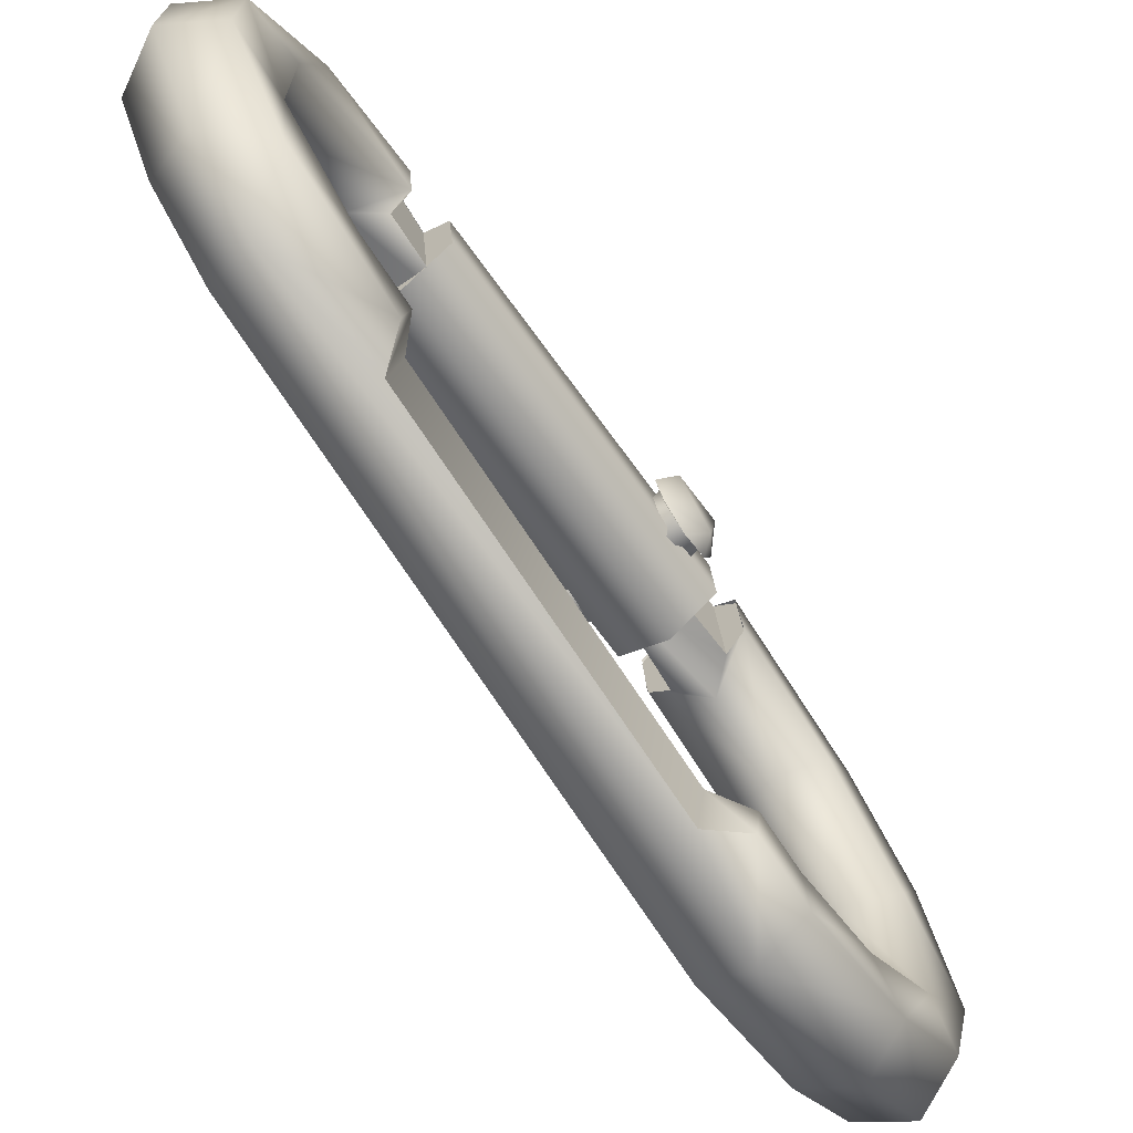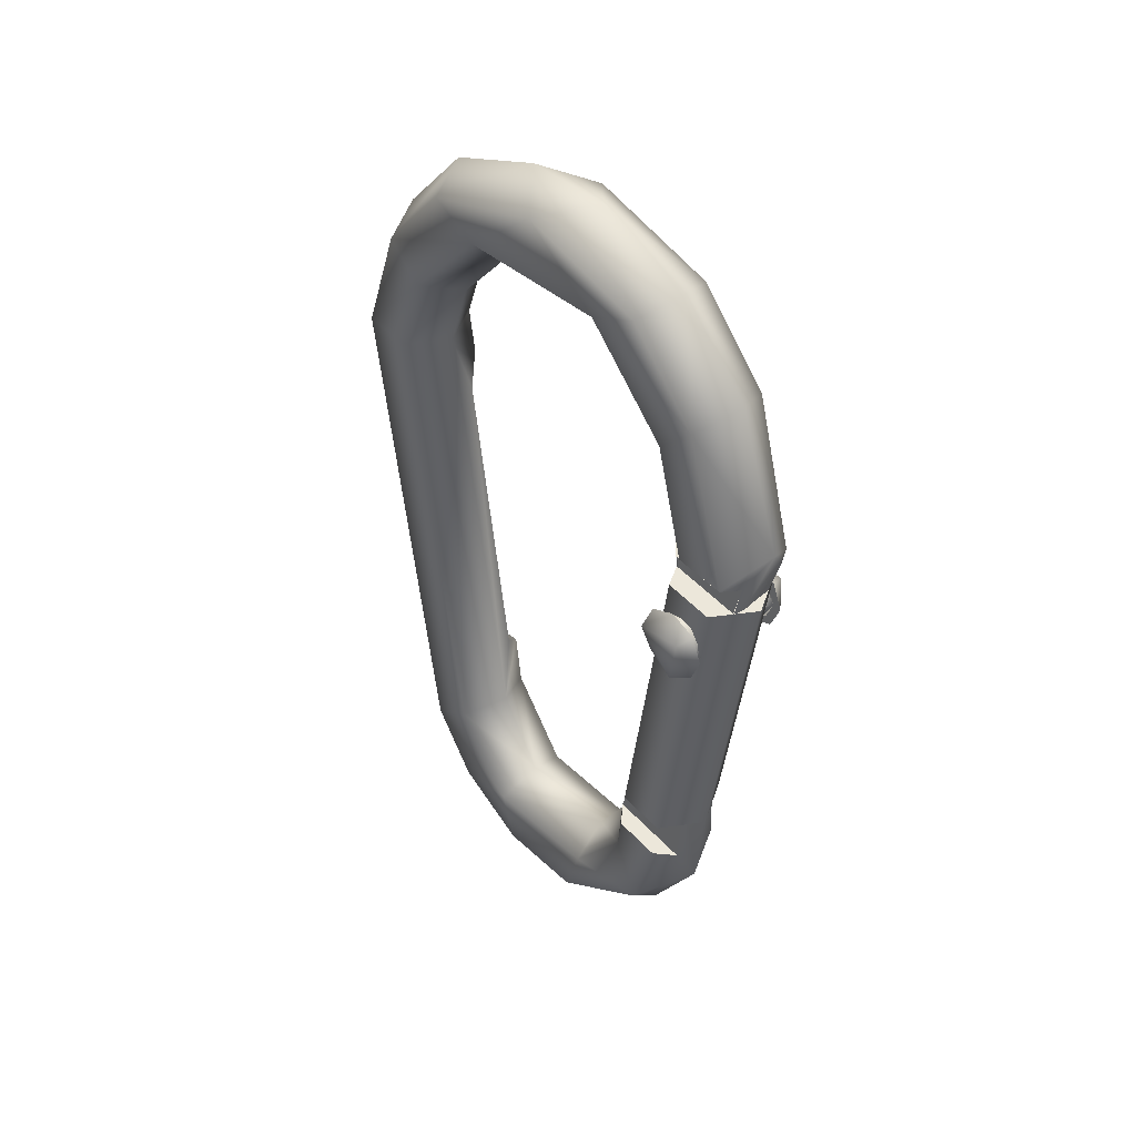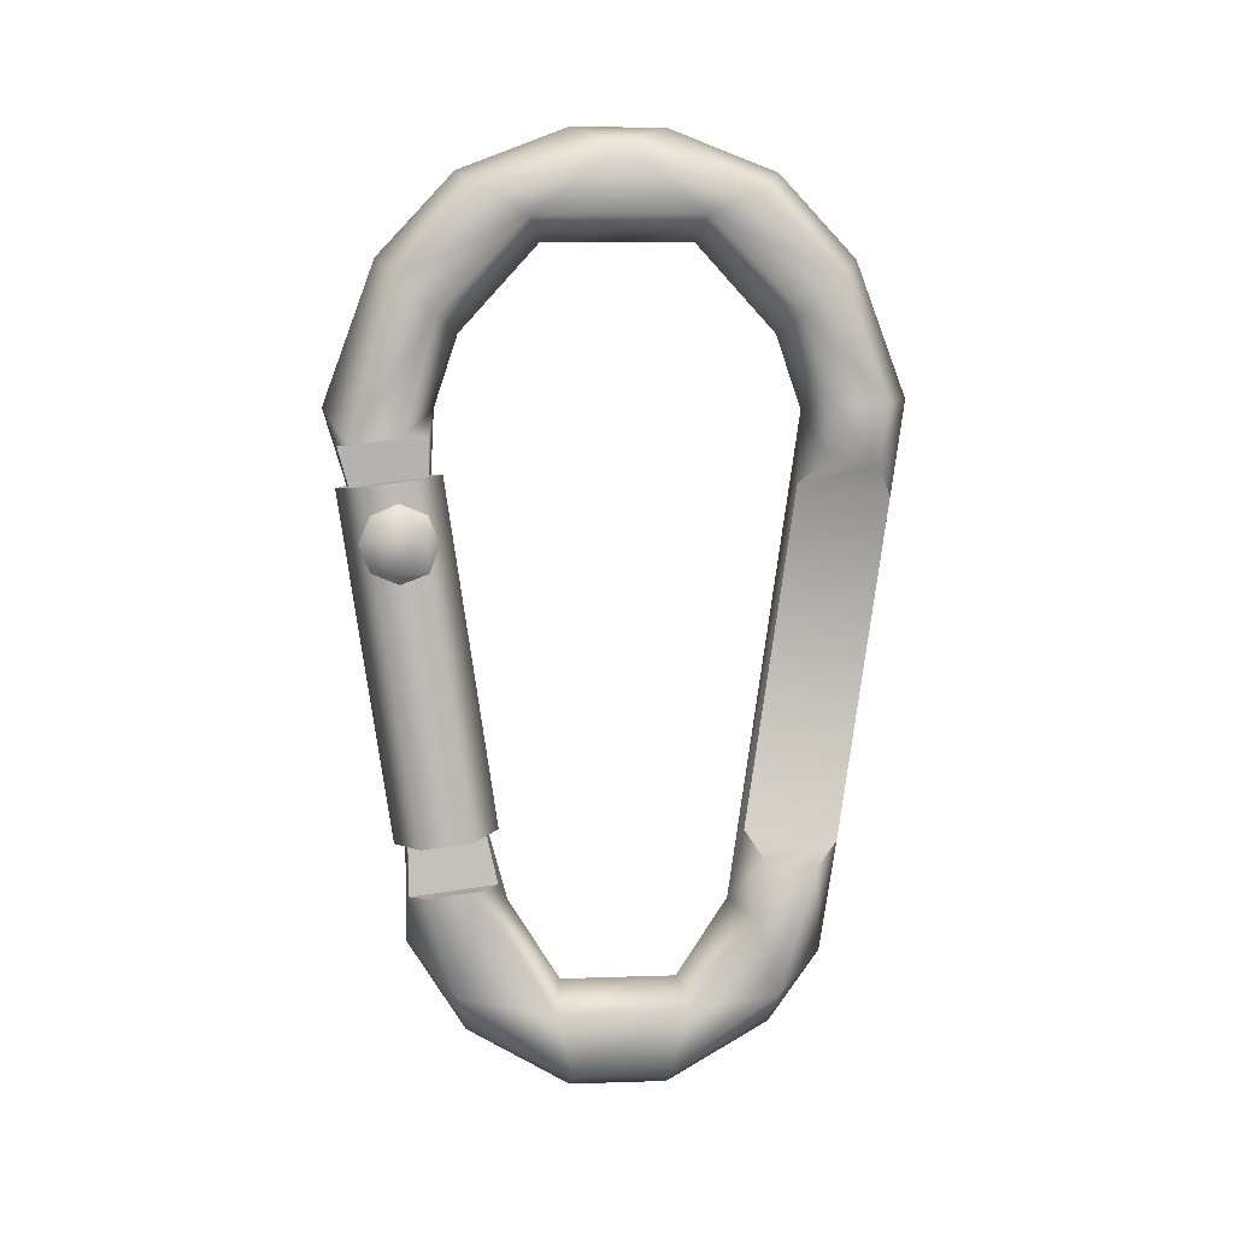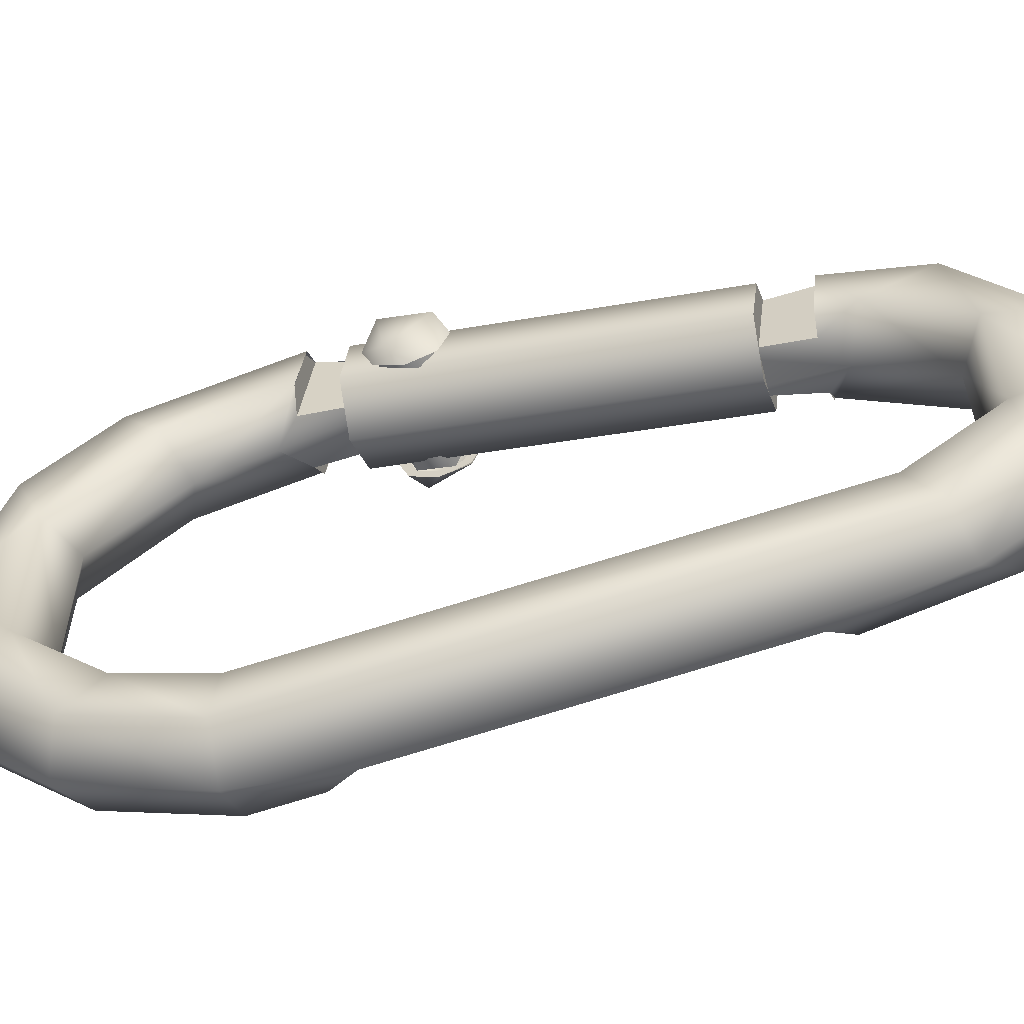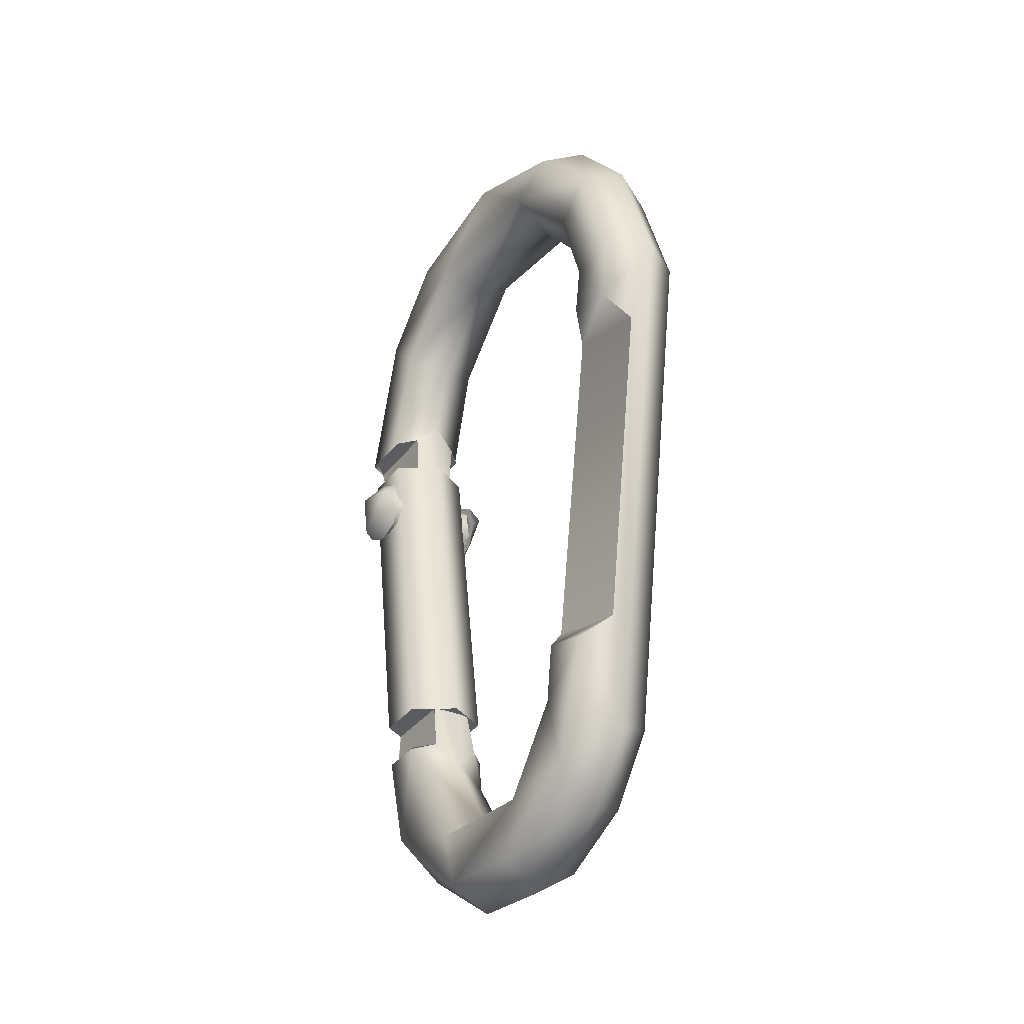
<metadata>
{"format":"obj","ext":"obj","renderer":"f3d","projection":"perspective","resolution":1024,"background":"white","views":[{"elev":-71.5,"azim":-145.2,"up":"+Y"},{"elev":42.2,"azim":137.8,"up":"+Z"},{"elev":6.7,"azim":-95.4,"up":"+Z"},{"elev":-57.8,"azim":104.4,"up":"+Y"},{"elev":-28.4,"azim":-33.6,"up":"+Z"}]}
</metadata>
<code>
g medkit_lock_LOD1
v -0.0002782 0.0009551 0.0007982
v -0.0002782 0.001057 0.0007559
v -0.0002782 0.001057 0.0007084
v -0.0002782 0.0009215 0.0007646
v -0.0002782 0.0008653 0.0009004
v -0.0002782 0.0009128 0.0009004
v -0.0002782 0.0009215 0.001036
v -0.0002782 0.0009551 0.001003
v -0.0002782 0.001057 0.001092
v -0.0002782 0.001057 0.001045
v -0.0002782 0.001159 0.001003
v -0.0002782 0.001193 0.001036
v -0.0002782 0.001202 0.0009004
v -0.0002782 0.001249 0.0009004
v -0.0002782 0.001159 0.0007982
v -0.0002782 0.001193 0.0007646
v -0.0002782 0.001057 0.0007559
v -0.0002782 0.001057 0.0007084
v -0.0002782 0.001127 0.0007662
v -0.000184 0.001001 0.0007643
v -0.000184 0.001159 0.0007982
v -0.000184 0.001201 0.0009462
v -0.0002782 0.001202 0.0009004
v -0.0002782 0.001114 0.001036
v -0.000184 0.001011 0.001044
v -0.0002782 0.0009551 0.001003
v -0.000184 0.0009128 0.0009004
v -0.0002782 0.0009231 0.000831
v -0.000184 0.001001 0.0007643
v -0.0002782 0.001127 0.0007662
v 0.0002782 0.001057 0.0007084
v 0.0002782 0.001057 0.0007559
v 0.0002782 0.0009551 0.0007982
v 0.0002782 0.0009215 0.0007646
v 0.0002782 0.0008653 0.0009004
v 0.0002782 0.0009128 0.0009004
v 0.0002782 0.0009215 0.001036
v 0.0002782 0.0009551 0.001003
v 0.0002782 0.001057 0.001092
v 0.0002782 0.001057 0.001045
v 0.0002782 0.001159 0.001003
v 0.0002782 0.001193 0.001036
v 0.0002782 0.001202 0.0009004
v 0.0002782 0.001249 0.0009004
v 0.0002782 0.001159 0.0007982
v 0.0002782 0.001193 0.0007646
v 0.0002782 0.001057 0.0007559
v 0.0002782 0.001057 0.0007084
v 9.913e-05 0.0009185 0.0008822
v -9.812e-05 0.0009246 0.0008811
v -0.00013 0.0009112 0.001409
v 1.395e-06 0.0008873 0.001531
v -0.0002279 0.00103 0.001395
v -2.769e-10 0.0007698 0.001887
v -0.0002252 0.0008685 0.001976
v -0.000224 0.001295 0.001363
v 2.597e-06 0.0003737 0.002321
v -0.0002252 0.001064 0.002155
v 3.81e-06 0.00142 0.001535
v -0.00013 0.001348 0.001355
v -0.0002247 0.0004322 0.002434
v 9.963e-05 0.001216 0.0008452
v -9.81e-05 0.001207 0.0008463
v 0.00013 0.001348 0.001355
v 0.0002226 0.00129 0.001363
v -0.0002239 -0.0004074 0.002443
v -2.554e-06 -0.0003716 0.002322
v -0.0002252 -0.0008685 0.001976
v -3.093e-10 -0.0007698 0.001887
v -0.0002252 -0.001024 0.001533
v -3.156e-10 -0.0008942 0.00152
v 0.0002252 0.001064 0.002155
v 1.463e-10 0.001161 0.002243
v 1.526e-10 0.0007776 0.002654
v -0.0002252 0.0006817 0.002567
v -0.0002251 -7.931e-06 0.002765
v 1.574e-10 0.0002331 0.002863
v 0.0002252 0.0008685 0.001976
v 0.0002279 0.00103 0.001395
v 0.0002252 0.0006817 0.002567
v 0.0002244 0.0004123 0.002445
v 0.0002251 -7.931e-06 0.002765
v 1.643e-10 -0.0002331 0.002863
v -0.0002252 -0.0006817 0.002567
v -0.0002252 -0.001064 0.002155
v 1.692e-10 -0.0007776 0.002654
v 0.0002252 -0.0006817 0.002567
v 0.0002244 -0.0004271 0.002431
v 0.0002252 -0.001064 0.002155
v -0.0002252 -0.001282 0.001559
v 1.834e-10 -0.001412 0.001572
v 1.755e-10 -0.001161 0.002243
v -0.0002252 -0.00124 0.001253
v -0.0002252 -0.0009872 0.001291
v -9.618e-05 -0.0008649 0.001168
v -9.866e-08 -0.0005464 -0.0008994
v -9.618e-05 -0.000615 -0.0005359
v -9.618e-05 -0.0008649 0.001168
v -0.0002252 -0.0007034 -0.0006691
v -9.618e-05 -0.001322 0.0011
v -9.618e-05 -0.000615 -0.0005359
v -9.618e-05 -0.001079 -0.0006029
v -9.618e-05 -0.001322 0.0011
v 8.72e-07 -0.001012 -0.001178
v -9.618e-05 -0.001079 -0.0006029
v -0.0002252 -0.0009562 -0.0007076
v -0.0002252 -0.0006661 -0.0009672
v 2.203e-06 -0.0002894 -0.001293
v -0.0002254 -0.0007752 -0.00134
v -0.0002241 -0.0003397 -0.001404
v 0.0002252 -0.001282 0.001559
v -0.0002237 0.0003226 -0.001419
v -1.89e-06 0.0002889 -0.001293
v 0.0002252 -0.0008685 0.001976
v -0.0002246 0.0007098 -0.0007902
v -1.899e-06 0.0005474 -0.0008826
v -0.00013 0.0005981 -0.0007761
v -9.96e-05 0.0007002 -0.0003111
v -0.0002253 0.000803 -0.001312
v -0.0002252 0.0009383 -0.0008181
v -0.00013 0.00103 -0.0008295
v -0.0002252 0.0002429 -0.001704
v -1.775e-06 0.001047 -0.001081
v -9.99e-05 0.001046 -0.0003535
v 9.808e-05 0.001038 -0.0003522
v 0.00013 0.00103 -0.0008295
v 2.486e-10 0.0007574 -0.001537
v 0.0002271 0.0008026 -0.001309
v 0.0002252 0.0009383 -0.0008181
v -0.0002252 -0.0002429 -0.001704
v 2.328e-10 -0.0007574 -0.001537
v 2.369e-10 -0.0002431 -0.001835
v 2.426e-10 0.0002431 -0.001835
v 0.0002252 -0.0002429 -0.001704
v 0.0002252 0.0002429 -0.001704
v 0.0002252 0.0006661 -0.0009672
v 0.0002252 0.0006886 -0.0007873
v 0.00013 0.0005981 -0.0007761
v 0.0002242 0.0003361 -0.001407
v 0.0002252 -0.0006497 -0.001466
v -1.899e-06 0.0005474 -0.0008826
v 9.821e-05 0.0007065 -0.0003113
v -9.96e-05 0.0007002 -0.0003111
v -1.89e-06 0.0002889 -0.001293
v 0.0002237 -0.0003226 -0.001419
v 2.203e-06 -0.0002894 -0.001293
v 0.0002252 -0.0008927 -0.001112
v 0.0002252 -0.0006625 -0.000971
v -9.866e-08 -0.0005464 -0.0008994
v -3.156e-10 -0.0008942 0.00152
v 0.0002252 -0.001024 0.001533
v -3.093e-10 -0.0007698 0.001887
v -2.554e-06 -0.0003716 0.002322
v 2.597e-06 0.0003737 0.002321
v -2.769e-10 0.0007698 0.001887
v 1.395e-06 0.0008873 0.001531
v 0.00013 0.0009112 0.001409
v 9.913e-05 0.0009185 0.0008822
v 9.808e-05 0.001038 -0.0003522
v 9.821e-05 0.0007065 -0.0003113
v 3.089e-08 0.0006913 -0.0003094
v -3.104e-08 0.001054 -0.0003542
v -9.814e-05 0.001038 -0.0003522
v -9.815e-05 0.0007065 -0.0003113
v -0.00013 0.00103 -0.0008295
v -9.814e-05 0.001038 -0.0003522
v -9.815e-05 0.0007065 -0.0003113
v -0.00013 0.0005981 -0.0007761
v 9.821e-05 0.0007065 -0.0003113
v 9.808e-05 0.001038 -0.0003522
v 0.00013 0.00103 -0.0008295
v 0.00013 0.0005981 -0.0007761
v -9.812e-05 0.0009246 0.0008811
v -9.81e-05 0.001207 0.0008463
v -0.00013 0.001348 0.001355
v -0.00013 0.0009112 0.001409
v 0.00013 0.001348 0.001355
v 9.81e-05 0.001207 0.0008463
v 9.812e-05 0.0009246 0.0008811
v 0.00013 0.0009112 0.001409
v -2.19e-10 0.0009114 0.0008828
v -9.81e-05 0.001207 0.0008463
v -9.812e-05 0.0009246 0.0008811
v 7.647e-11 0.00122 0.0008447
v 9.81e-05 0.001207 0.0008463
v 9.812e-05 0.0009246 0.0008811
v 0.0002312 0.0007156 -0.0005452
v -3.814e-10 0.0005887 -0.0005294
v -4.037e-10 0.0008461 0.001215
v 0.0002304 0.0009747 0.001199
v 0.0002311 0.0009723 -0.0005772
v 0.0002305 0.001233 0.001167
v 2.825e-10 0.001101 -0.0005933
v 9.255e-11 0.001362 0.001151
v -0.0002305 0.001233 0.001167
v -0.0002311 0.0009723 -0.0005772
v -0.0002304 0.0009747 0.001199
v -0.0002312 0.0007156 -0.0005452
v -4.037e-10 0.0008461 0.001215
v -3.814e-10 0.0005887 -0.0005294
v -3.814e-10 0.0005887 -0.0005294
v 0.0002312 0.0007156 -0.0005452
v 0.0002311 0.0009723 -0.0005772
v 2.825e-10 0.001101 -0.0005933
v -0.0002311 0.0009723 -0.0005772
v -0.0002312 0.0007156 -0.0005452
v 9.255e-11 0.001362 0.001151
v 0.0002305 0.001233 0.001167
v 0.0002304 0.0009747 0.001199
v -4.037e-10 0.0008461 0.001215
v -0.0002305 0.001233 0.001167
v -0.0002304 0.0009747 0.001199
v -0.0002252 0.001255 0.001367
v -0.0002252 0.001003 0.001398
v -0.00013 0.0009112 0.001409
v -0.00013 0.001348 0.001355
v 0.00013 0.0009112 0.001409
v 0.0002252 0.001003 0.001398
v 0.0002252 0.001255 0.001367
v 0.00013 0.001348 0.001355
v -0.00013 0.0005981 -0.0007761
v -0.0002252 0.0006886 -0.0007873
v -0.0002252 0.0009383 -0.0008181
v -0.00013 0.00103 -0.0008295
v 0.0002252 0.0009383 -0.0008181
v 0.0002252 0.0006886 -0.0007873
v 0.00013 0.0005981 -0.0007761
v 0.00013 0.00103 -0.0008295
v 0.0002782 0.0009231 0.000831
v 0.0002782 0.001127 0.0007662
v 0.000184 0.001057 0.0007559
v 0.000184 0.0009134 0.0008546
v 0.0002782 0.0009551 0.001003
v 0.000184 0.001011 0.001044
v 0.0002782 0.001114 0.001036
v 0.000184 0.001159 0.001003
v 0.0002782 0.001202 0.0009004
v 0.000184 0.001193 0.000844
v 0.0002782 0.001127 0.0007662
v 0.000184 0.001057 0.0007559
v -0.0002782 0.001193 0.001036
v -0.0002782 0.001057 0.001092
v -0.0003599 0.001166 0.001009
v -0.0002782 0.001249 0.0009004
v -0.0003552 0.000922 0.0009703
v -0.0002782 0.0009215 0.001036
v -0.0002782 0.0008653 0.0009004
v -0.0002813 0.0009177 0.0007608
v -0.0003561 0.001127 0.0007657
v -0.0002782 0.001193 0.0007646
v -0.0002782 0.001057 0.0007084
v 0.0003599 0.001166 0.001009
v 0.0002782 0.001057 0.001092
v 0.0002782 0.001193 0.001036
v 0.0002782 0.001249 0.0009004
v 0.0003552 0.000922 0.0009703
v 0.0002782 0.0009215 0.001036
v 0.0002782 0.0008653 0.0009004
v 0.0002813 0.0009177 0.0007608
v 0.0003561 0.001127 0.0007657
v 0.0002782 0.001193 0.0007646
v 0.0002782 0.001057 0.0007084
g medkit_lock_LOD1_0
f 3 2 1
f 4 3 1
f 5 4 1
f 6 5 1
f 7 5 6
f 8 7 6
f 9 7 8
f 10 9 8
f 9 10 11
f 12 9 11
f 12 11 13
f 14 12 13
f 14 13 15
f 16 14 15
f 16 15 17
f 18 16 17
f 21 20 19
f 22 21 19
f 23 22 19
f 24 22 23
f 25 22 24
f 24 26 25
f 27 25 26
f 28 27 26
f 28 29 27
f 30 29 28
f 33 32 31
f 34 33 31
f 34 35 33
f 35 36 33
f 35 37 36
f 37 38 36
f 37 39 38
f 39 40 38
f 41 40 39
f 42 41 39
f 43 41 42
f 44 43 42
f 45 43 44
f 46 45 44
f 47 45 46
f 48 47 46
f 51 50 49
f 52 51 49
f 51 52 53
f 52 54 53
f 54 55 53
f 53 55 56
f 55 54 57
f 55 58 56
f 56 58 59
f 59 60 56
f 61 55 57
f 58 55 61
f 60 59 62
f 63 60 62
f 59 64 62
f 64 59 65
f 61 57 66
f 57 67 66
f 66 67 68
f 67 69 68
f 68 69 70
f 69 71 70
f 65 59 72
f 58 73 59
f 59 73 72
f 73 58 74
f 72 73 74
f 75 58 61
f 58 75 74
f 76 75 61
f 66 76 61
f 74 75 77
f 75 76 77
f 72 78 65
f 78 79 65
f 80 72 74
f 74 77 80
f 72 80 81
f 78 72 81
f 77 82 80
f 81 80 82
f 76 83 77
f 83 82 77
f 84 76 66
f 76 84 83
f 84 66 85
f 66 68 85
f 84 86 83
f 86 84 85
f 82 83 87
f 83 86 87
f 82 87 88
f 88 81 82
f 87 86 89
f 88 87 89
f 85 68 90
f 85 90 91
f 68 70 90
f 92 86 85
f 86 92 89
f 92 85 91
f 92 91 89
f 90 70 93
f 91 90 93
f 70 94 93
f 70 71 94
f 71 95 94
f 95 71 96
f 97 95 96
f 93 94 98
f 99 97 96
f 100 93 98
f 98 101 100
f 101 102 100
f 101 99 102
f 103 91 93
f 91 103 104
f 103 105 104
f 99 106 102
f 104 105 106
f 107 99 96
f 99 107 106
f 107 96 108
f 107 109 106
f 109 104 106
f 110 107 108
f 107 110 109
f 91 104 111
f 91 111 89
f 110 108 112
f 108 113 112
f 89 111 114
f 114 88 89
f 112 113 115
f 113 116 115
f 116 117 115
f 117 116 118
f 115 119 112
f 119 115 120
f 120 121 119
f 110 112 122
f 119 122 112
f 121 123 119
f 121 124 123
f 124 125 123
f 125 126 123
f 119 123 127
f 122 119 127
f 123 126 128
f 123 128 127
f 126 129 128
f 130 110 122
f 130 109 110
f 109 130 131
f 109 131 104
f 132 130 122
f 130 132 131
f 133 122 127
f 133 132 122
f 132 134 131
f 134 132 133
f 133 127 135
f 127 128 135
f 135 134 133
f 128 129 136
f 129 137 136
f 137 138 136
f 139 135 128
f 134 135 139
f 128 136 139
f 131 140 104
f 134 140 131
f 138 141 136
f 138 142 141
f 142 143 141
f 141 144 136
f 144 139 136
f 145 134 139
f 145 139 144
f 134 145 140
f 146 145 144
f 140 147 104
f 140 145 147
f 104 147 111
f 145 146 148
f 145 148 147
f 146 149 148
f 148 149 150
f 111 147 151
f 147 148 151
f 151 148 150
f 151 150 152
f 111 151 114
f 114 151 152
f 152 153 114
f 153 88 114
f 81 88 153
f 154 81 153
f 78 81 154
f 155 78 154
f 79 78 155
f 156 79 155
f 79 156 157
f 156 158 157
f 161 160 159
f 162 161 159
f 161 162 163
f 164 161 163
f 167 166 165
f 168 167 165
f 171 170 169
f 172 171 169
f 175 174 173
f 176 175 173
f 179 178 177
f 180 179 177
f 183 182 181
f 182 184 181
f 181 184 185
f 186 181 185
f 189 188 187
f 190 189 187
f 190 187 191
f 192 190 191
f 192 191 193
f 194 192 193
f 194 193 195
f 193 196 195
f 195 196 197
f 196 198 197
f 197 198 199
f 198 200 199
f 203 202 201
f 201 204 203
f 201 205 204
f 201 206 205
f 209 208 207
f 207 210 209
f 207 211 210
f 211 212 210
f 215 214 213
f 216 215 213
f 219 218 217
f 220 219 217
f 223 222 221
f 224 223 221
f 227 226 225
f 228 227 225
f 231 230 229
f 232 231 229
f 232 229 233
f 234 232 233
f 235 234 233
f 235 236 234
f 235 237 236
f 237 238 236
f 237 239 238
f 238 239 240
f 243 242 241
f 244 243 241
f 242 243 245
f 246 242 245
f 245 247 246
f 245 248 247
f 243 244 249
f 249 245 243
f 249 248 245
f 244 250 249
f 248 249 251
f 251 249 250
f 254 253 252
f 252 255 254
f 256 252 253
f 257 256 253
f 257 258 256
f 256 258 259
f 255 252 260
f 260 252 256
f 259 260 256
f 261 255 260
f 260 259 262
f 260 262 261

</code>
